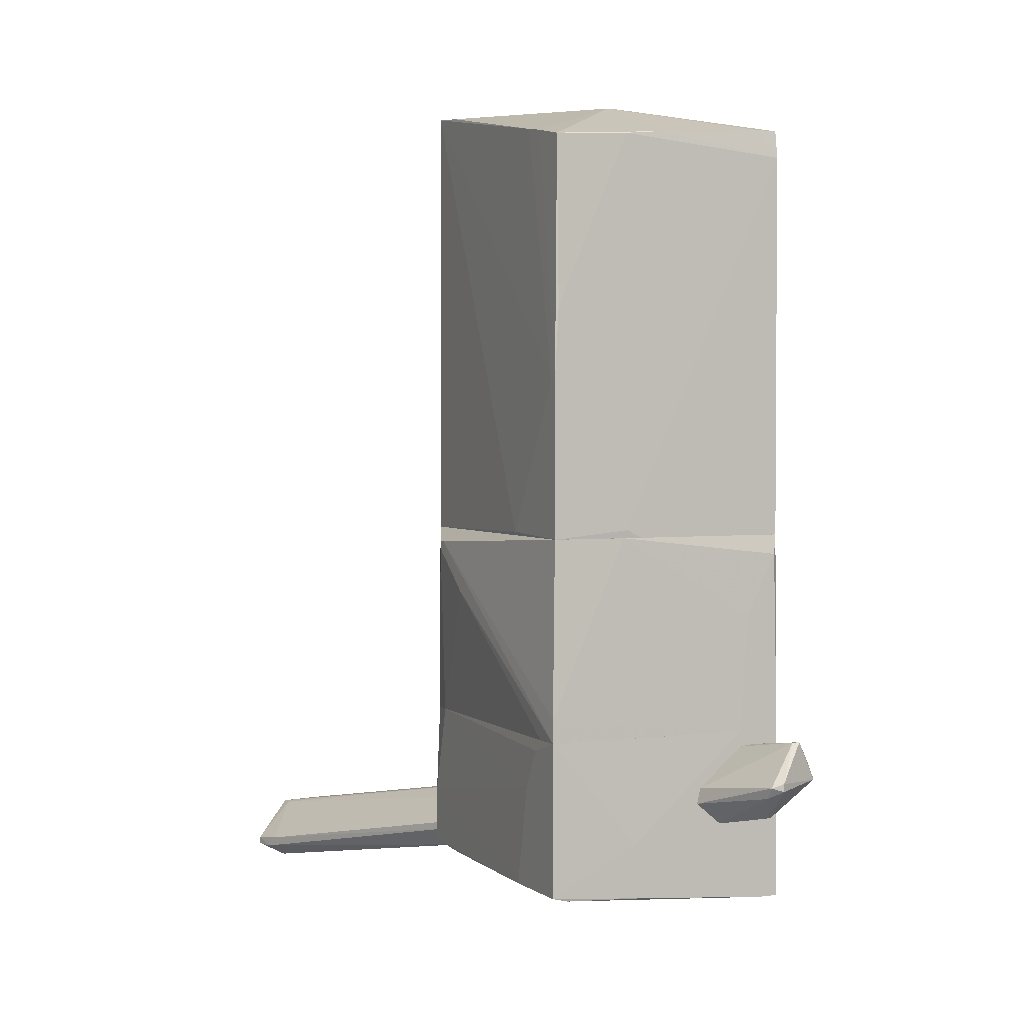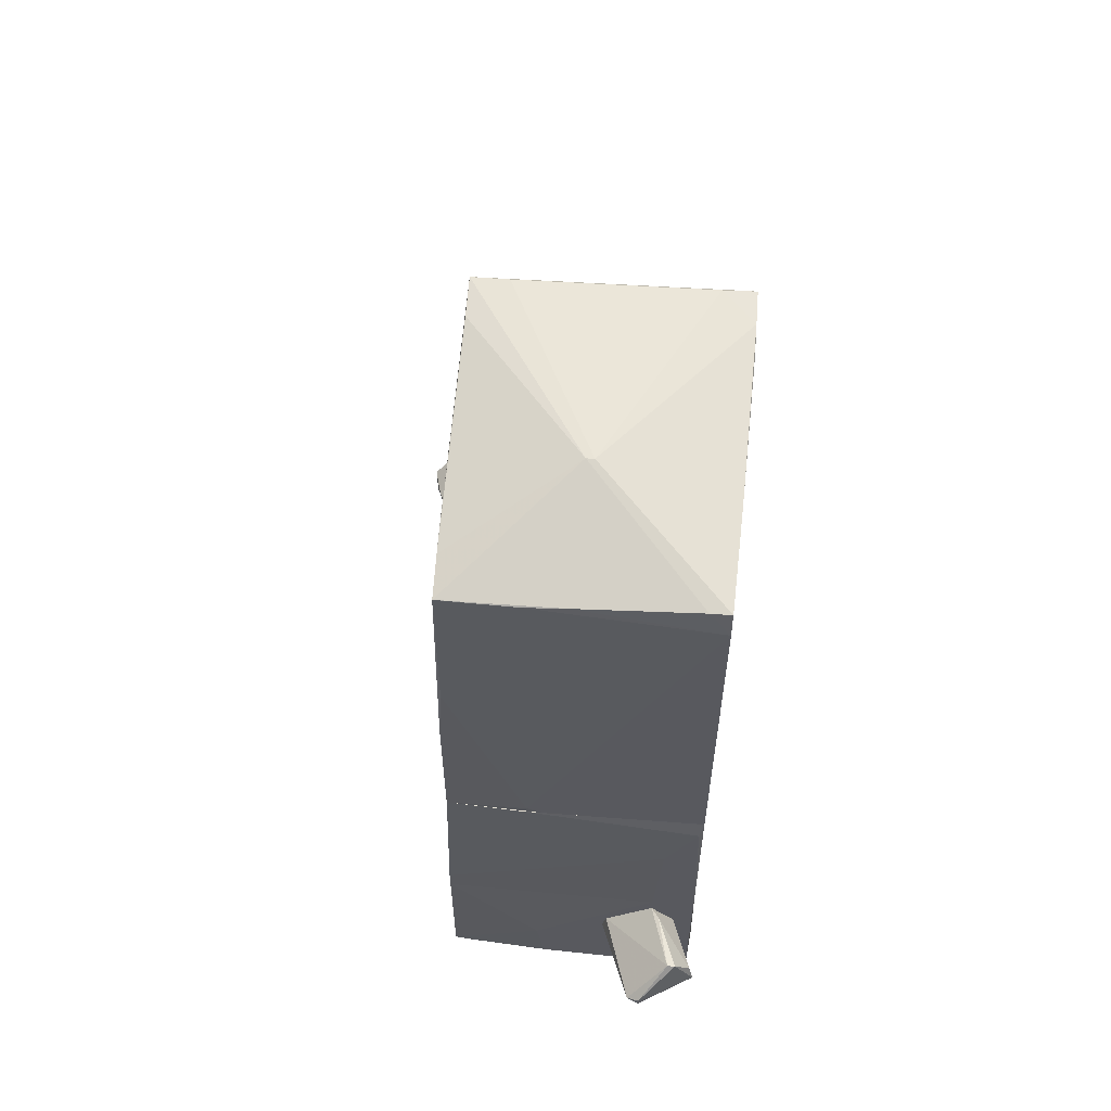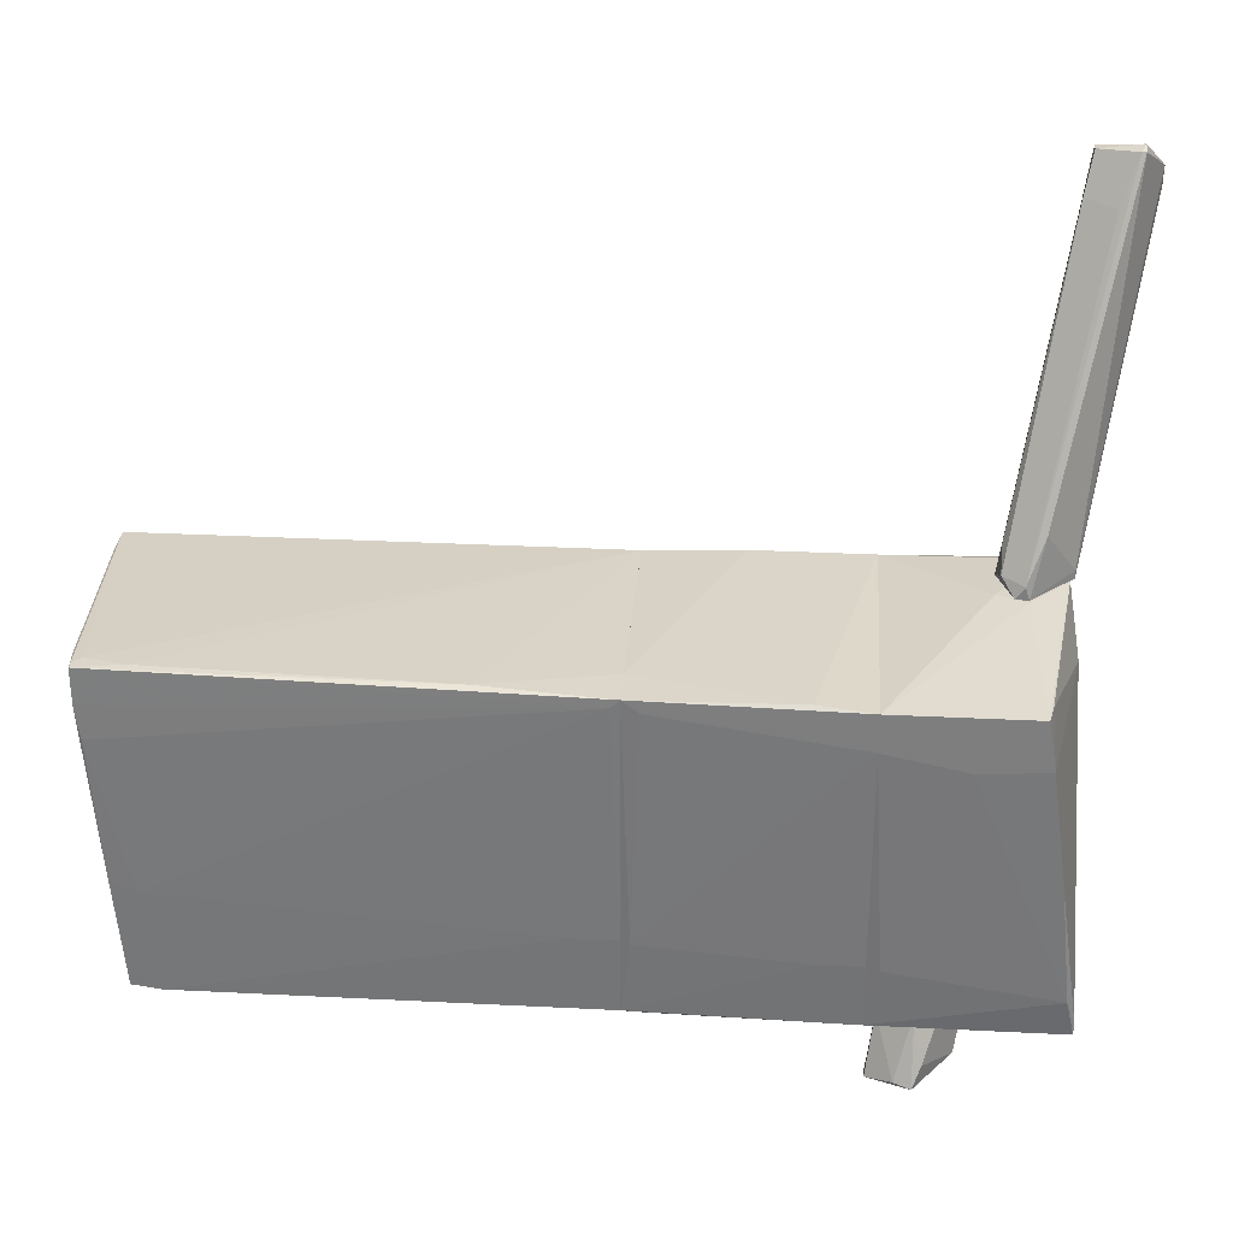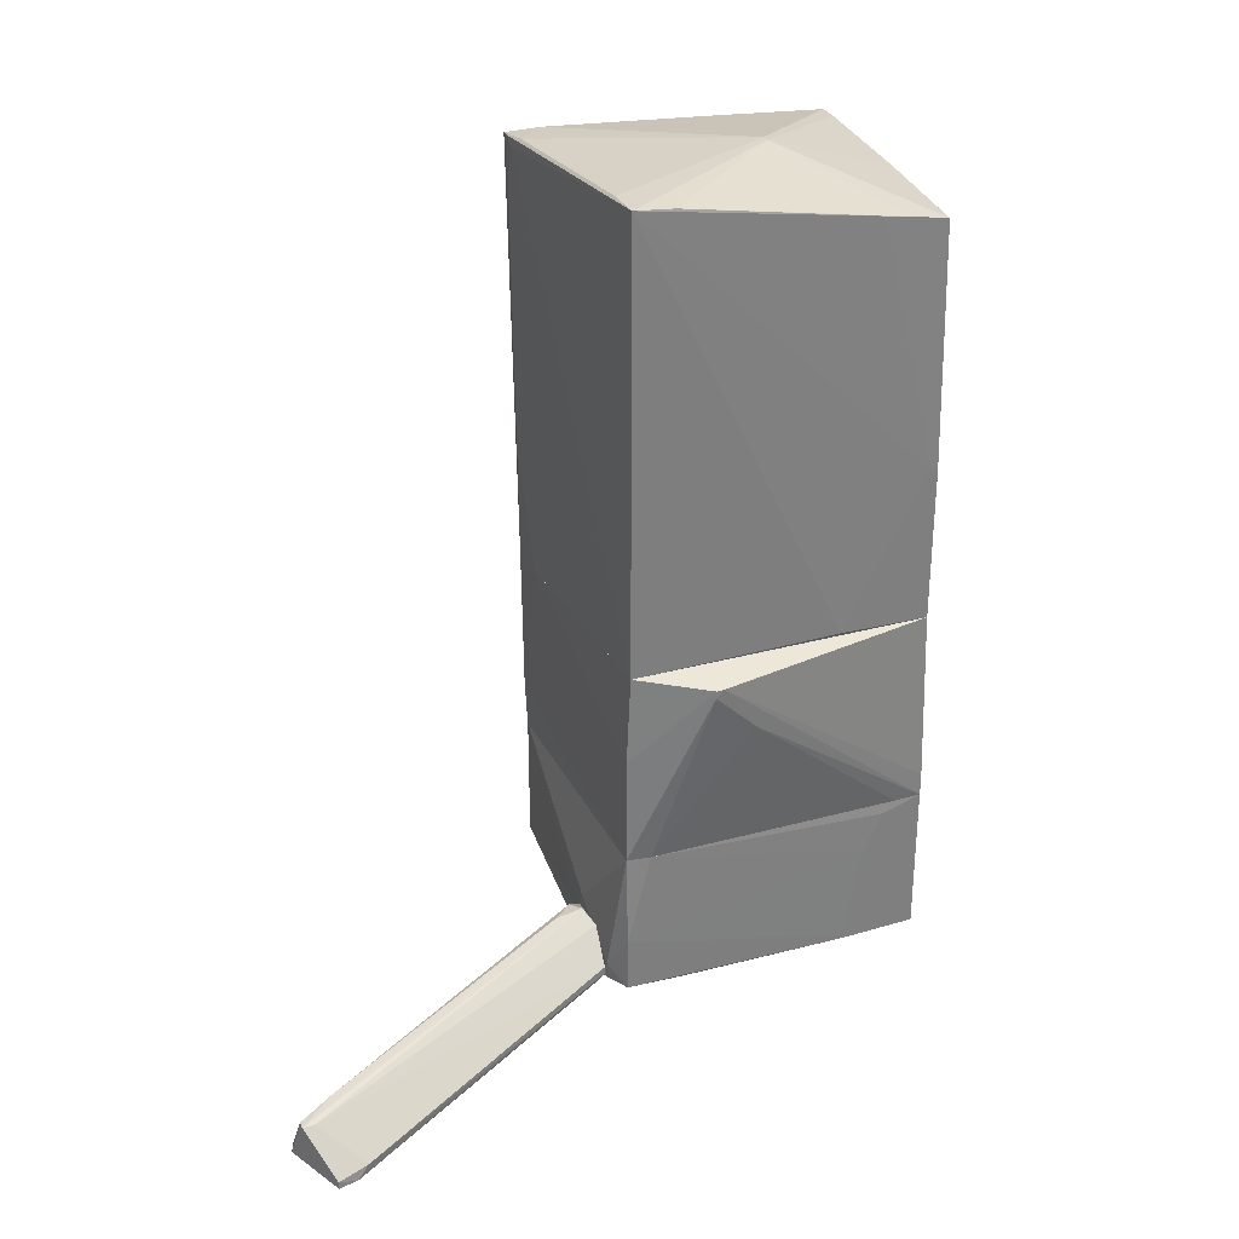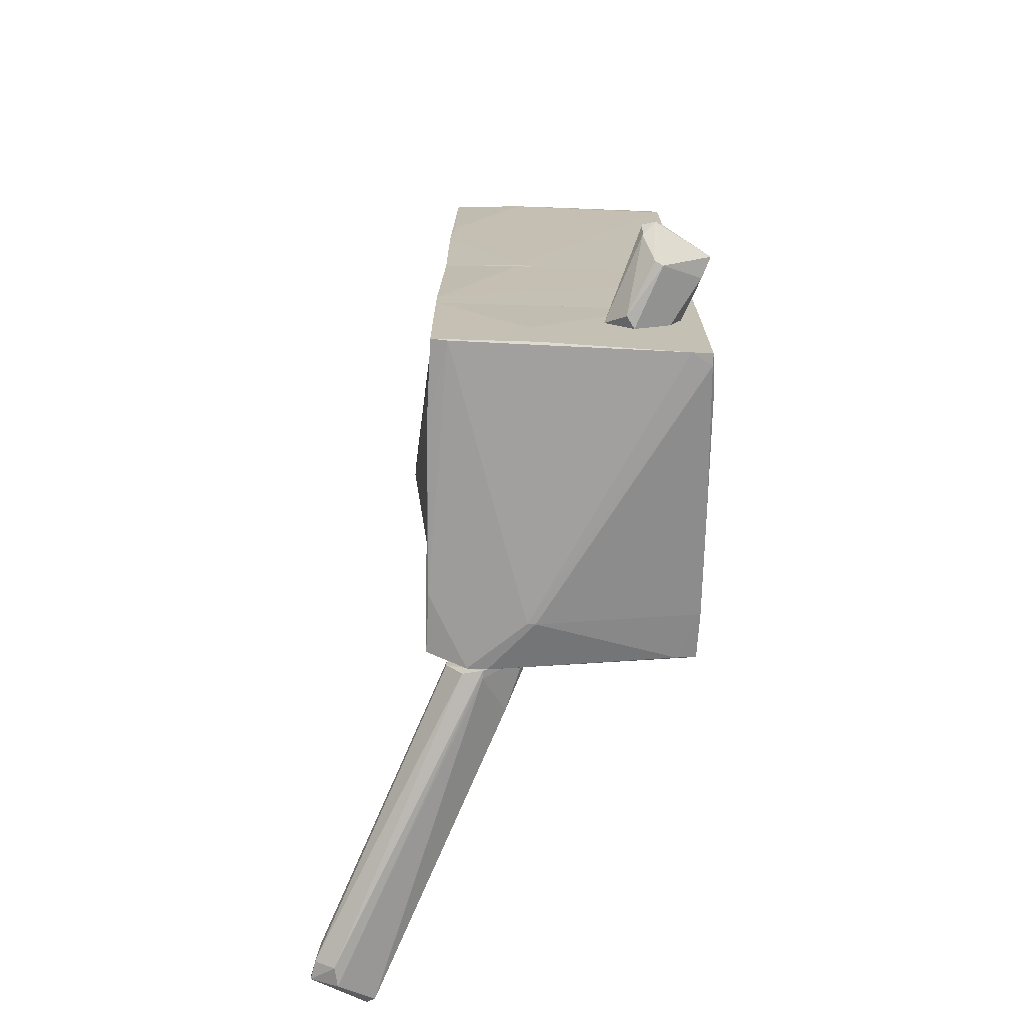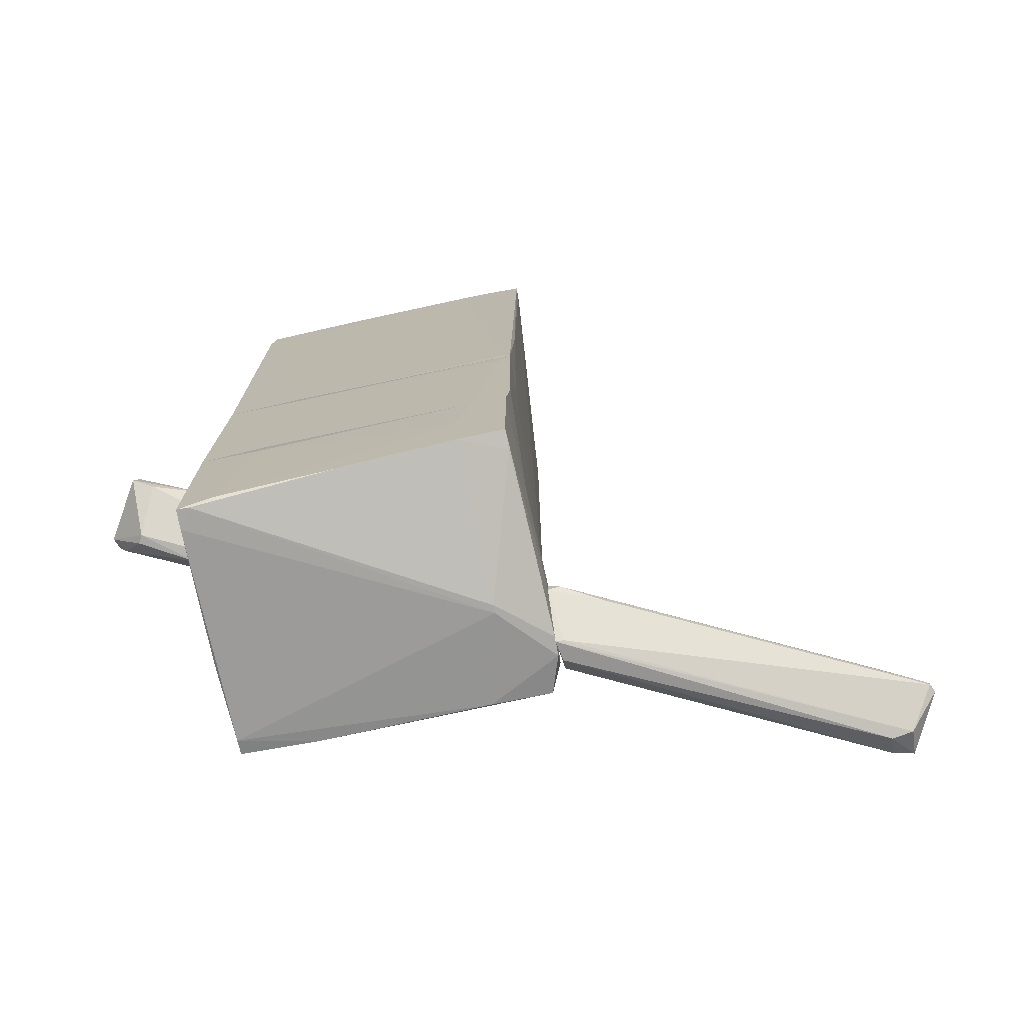
<metadata>
{"format":"obj","ext":"obj","renderer":"f3d","projection":"perspective","resolution":1024,"background":"white","views":[{"elev":2.3,"azim":154.7,"up":"+Y"},{"elev":59.6,"azim":-175.5,"up":"+Y"},{"elev":30.1,"azim":-85.8,"up":"+Z"},{"elev":31.0,"azim":67.0,"up":"+Y"},{"elev":-72.0,"azim":177.1,"up":"+Y"},{"elev":-73.9,"azim":-79.9,"up":"+Y"}]}
</metadata>
<code>
o convex_0
v 0.4899 -5.318 2.549
v 3.501 -6.669 7.465
v 3.501 -6.792 7.465
v 2.518 -6.608 7.834
v 1.104 -6.116 2.549
v 0.9202 -5.072 2.672
v 2.764 -6.054 7.772
v 1.658 -5.686 2.611
v 3.132 -6.977 7.157
v 2.886 -6.054 7.588
v 0.7357 -5.686 3.348
v 1.412 -6.116 2.611
v 2.518 -6.669 7.834
v 0.6744 -5.133 2.795
v 3.439 -6.792 7.157
v 3.071 -6.977 7.465
v 1.166 -5.256 2.549
v 0.4899 -5.441 2.734
v 1.658 -5.809 2.611
v 2.518 -5.932 7.219
v 3.378 -6.608 6.973
v 2.641 -6.669 7.895
v 2.886 -6.054 7.772
v 1.104 -6.116 2.672
v 0.9202 -5.133 3.102
v 2.272 -6.362 7.157
v 0.4899 -5.502 2.549
f 5 24 27
f 9 5 12
f 6 1 14
f 2 3 15
f 3 9 15
f 9 12 15
f 9 3 16
f 5 9 16
f 5 1 17
f 1 6 17
f 6 10 17
f 10 8 17
f 13 4 18
f 11 13 18
f 14 1 18
f 12 5 19
f 15 12 19
f 5 17 19
f 17 8 19
f 4 7 20
f 10 2 21
f 8 10 21
f 2 15 21
f 19 8 21
f 15 19 21
f 3 2 22
f 7 4 22
f 4 13 22
f 16 3 22
f 13 16 22
f 2 10 23
f 10 6 23
f 20 7 23
f 22 2 23
f 7 22 23
f 13 11 24
f 5 16 24
f 16 13 24
f 6 14 25
f 14 20 25
f 23 6 25
f 20 23 25
f 18 4 26
f 14 18 26
f 4 20 26
f 20 14 26
f 1 5 27
f 18 1 27
f 11 18 27
f 24 11 27
o convex_1
v -1.354 -3.781 -2.675
v -1.108 -4.334 -3.965
v -1.108 -4.211 -3.965
v -0.4319 -4.703 -2.49
v -1.845 -4.396 -3.166
v -0.8623 -5.01 -2.49
v -1.661 -3.658 -3.535
v -1.599 -4.273 -2.49
v -1.108 -4.826 -3.473
v -1.968 -4.273 -3.473
v -0.4934 -4.457 -2.49
v -0.9238 -4.273 -3.903
v -1.538 -3.658 -3.535
v -1.231 -3.843 -2.49
v -0.7393 -5.01 -2.675
v -1.415 -4.641 -2.49
v -1.231 -4.826 -3.412
v -1.907 -4.027 -3.412
v -0.9238 -4.457 -3.78
f 42 36 46
f 33 31 35
f 30 29 37
f 34 30 37
f 32 35 37
f 35 31 38
f 29 30 39
f 38 31 39
f 38 39 40
f 34 28 40
f 30 34 40
f 39 30 40
f 28 35 41
f 35 38 41
f 38 40 41
f 40 28 41
f 31 33 42
f 35 32 43
f 33 35 43
f 29 36 44
f 37 29 44
f 32 37 44
f 42 33 44
f 36 42 44
f 43 32 44
f 33 43 44
f 28 34 45
f 35 28 45
f 34 37 45
f 37 35 45
f 36 29 46
f 29 39 46
f 39 31 46
f 31 42 46
o convex_2
v -2.091 -4.765 1.565
v 2.088 -5.932 -1.199
v 2.088 -5.993 -1.199
v -1.907 -3.597 -2.49
v 1.903 -3.597 2.364
v 2.088 -3.597 -2.429
v -1.907 -6.3 -2.49
v 1.35 -6.055 2.549
v -2.091 -3.597 2.364
v -2.091 -5.624 2.364
v 1.841 -6.055 -2.429
v 1.965 -5.932 2.364
v 0.3668 -6.177 1.75
v 0.6126 -5.071 2.549
v 0.674 -5.256 -2.49
v 1.965 -3.597 1.995
v 2.088 -5.993 -2.429
v -2.029 -5.993 -0.1541
v -1.968 -3.781 -1.568
v -1.599 -6.3 -2.49
v -1.968 -6.177 -1.937
v 1.596 -5.686 2.549
v 0.4895 -6.177 1.75
v 1.043 -6.054 2.549
v -2.091 -5.747 1.627
v 2.088 -3.781 -1.813
v -1.907 -6.3 -2.306
v 1.965 -5.993 1.442
v 0.4282 -5.501 2.549
v 0.5513 -6.116 -2.49
v -2.091 -3.597 1.811
v -1.231 -3.597 -2.49
v 1.965 -5.071 2.364
v 2.088 -4.396 -1.507
v -1.784 -5.686 2.364
f 71 59 81
f 48 49 52
f 55 47 56
f 49 48 58
f 51 55 60
f 53 50 61
f 52 49 63
f 49 57 63
f 61 52 63
f 53 61 66
f 50 53 67
f 65 50 67
f 47 65 67
f 54 58 68
f 51 60 68
f 60 54 68
f 54 59 69
f 66 57 69
f 59 54 70
f 54 60 70
f 56 47 71
f 47 67 71
f 67 64 71
f 48 52 72
f 52 62 72
f 53 66 73
f 67 53 73
f 64 67 73
f 69 59 73
f 66 69 73
f 59 71 73
f 71 64 73
f 57 49 74
f 49 58 74
f 58 54 74
f 54 69 74
f 69 57 74
f 55 56 75
f 60 55 75
f 56 70 75
f 70 60 75
f 63 57 76
f 61 63 76
f 57 66 76
f 66 61 76
f 47 55 77
f 55 50 77
f 50 65 77
f 65 47 77
f 55 51 78
f 50 55 78
f 61 50 78
f 52 61 78
f 62 52 78
f 51 62 78
f 58 48 79
f 62 51 79
f 51 68 79
f 68 58 79
f 48 72 80
f 72 62 80
f 79 48 80
f 62 79 80
f 70 56 81
f 59 70 81
f 56 71 81
o convex_3
v -1.968 -2.982 -1.506
v 2.395 -0.6473 1.197
v 2.395 -0.77 1.197
v -2.091 -0.4629 2.426
v 1.903 -3.597 2.364
v 2.026 -0.4629 -2.367
v 2.088 -3.597 -2.429
v -2.091 -3.597 2.364
v -1.907 -0.4629 -2.428
v -1.907 -3.597 -2.49
v 1.903 -0.4629 2.303
v -1.845 -0.7703 -2.49
v 1.965 -3.597 1.995
v -2.029 -2.797 2.426
v 1.903 -1.876 2.364
v 0.858 -0.4629 -2.429
v -2.091 -3.597 1.812
v -1.968 -0.5859 -1.322
v -1.476 -0.4629 2.426
v 2.333 -1.446 0.5209
v 2.395 -0.6473 1.074
v 2.088 -3.228 -2.429
v -1.23 -3.597 -2.49
v 2.088 -3.597 -1.998
v -1.353 -1.753 -2.49
v -2.091 -0.7089 2.241
v -1.968 -3.597 -1.506
f 91 98 108
f 84 83 86
f 88 86 89
f 85 87 90
f 88 89 91
f 82 90 91
f 83 87 92
f 87 85 92
f 91 90 93
f 84 86 94
f 86 88 94
f 85 89 95
f 89 86 95
f 86 83 96
f 83 92 96
f 90 87 97
f 93 90 97
f 89 85 98
f 91 89 98
f 90 82 99
f 85 90 99
f 82 98 99
f 92 85 100
f 85 95 100
f 95 86 100
f 86 96 100
f 96 92 100
f 84 94 101
f 83 84 102
f 87 83 102
f 84 101 102
f 101 88 102
f 97 87 103
f 87 102 103
f 102 88 103
f 88 91 104
f 91 93 104
f 103 88 104
f 94 88 105
f 88 101 105
f 101 94 105
f 93 97 106
f 97 103 106
f 104 93 106
f 103 104 106
f 98 85 107
f 85 99 107
f 99 98 107
f 82 91 108
f 98 82 108
o convex_4
v 0.5511 -0.4626 -2.429
v -1.907 6.297 2.549
v -2.029 6.297 2.549
v -2.091 -0.4626 2.426
v 1.903 -0.4626 2.303
v 1.965 5.744 -2.305
v -1.907 5.989 -2.366
v 1.903 6.543 2.303
v -1.907 -0.4626 -2.428
v 2.026 -0.4626 -2.367
v -0.001847 6.481 -0.4617
v -1.907 5.559 -2.428
v 2.026 -0.4009 -0.9533
v 2.026 1.996 -2.367
v -2.029 6.235 1.504
v -1.968 1.382 2.487
v 0.797 5.805 -2.367
v -1.968 -0.4626 -1.26
v -1.968 5.743 -0.8301
v 1.903 6.481 1.688
v 1.35 6.543 2.303
v -1.784 6.173 2.549
v -2.029 6.297 1.995
v 1.965 5.928 -1.322
v 0.1207 6.481 -0.4617
v -1.538 6.359 2.487
v 0.797 -0.3392 -2.429
v -2.091 -0.3392 2.303
v -1.599 5.989 -2.366
v -1.477 -0.4626 2.426
v 1.965 3.101 -2.367
v 0.1823 5.866 -2.367
v -1.907 5.621 2.549
v 2.026 1.996 -2.244
v -1.968 0.2142 -1.26
v -1.968 6.112 -0.6459
v 1.965 5.867 -1.691
f 114 133 145
f 112 109 113
f 111 110 116
f 109 112 117
f 113 109 118
f 109 117 120
f 116 113 121
f 113 118 121
f 121 118 122
f 111 112 124
f 117 112 126
f 120 117 126
f 115 120 127
f 111 116 129
f 116 119 129
f 110 111 130
f 116 110 130
f 113 116 130
f 128 116 132
f 115 119 133
f 119 116 133
f 116 128 133
f 111 129 134
f 129 119 134
f 131 111 134
f 119 131 134
f 118 109 135
f 109 120 135
f 122 118 135
f 120 125 135
f 112 111 136
f 126 112 136
f 123 127 136
f 111 131 136
f 131 123 136
f 120 115 137
f 115 133 137
f 112 113 138
f 124 112 138
f 113 124 138
f 114 122 139
f 125 114 139
f 122 135 139
f 135 125 139
f 114 125 140
f 125 120 140
f 133 114 140
f 120 137 140
f 137 133 140
f 111 124 141
f 124 113 141
f 130 111 141
f 113 130 141
f 116 121 142
f 121 122 142
f 122 132 142
f 132 116 142
f 120 126 143
f 127 120 143
f 126 136 143
f 136 127 143
f 119 115 144
f 115 127 144
f 127 123 144
f 131 119 144
f 123 131 144
f 122 114 145
f 132 122 145
f 128 132 145
f 133 128 145

</code>
